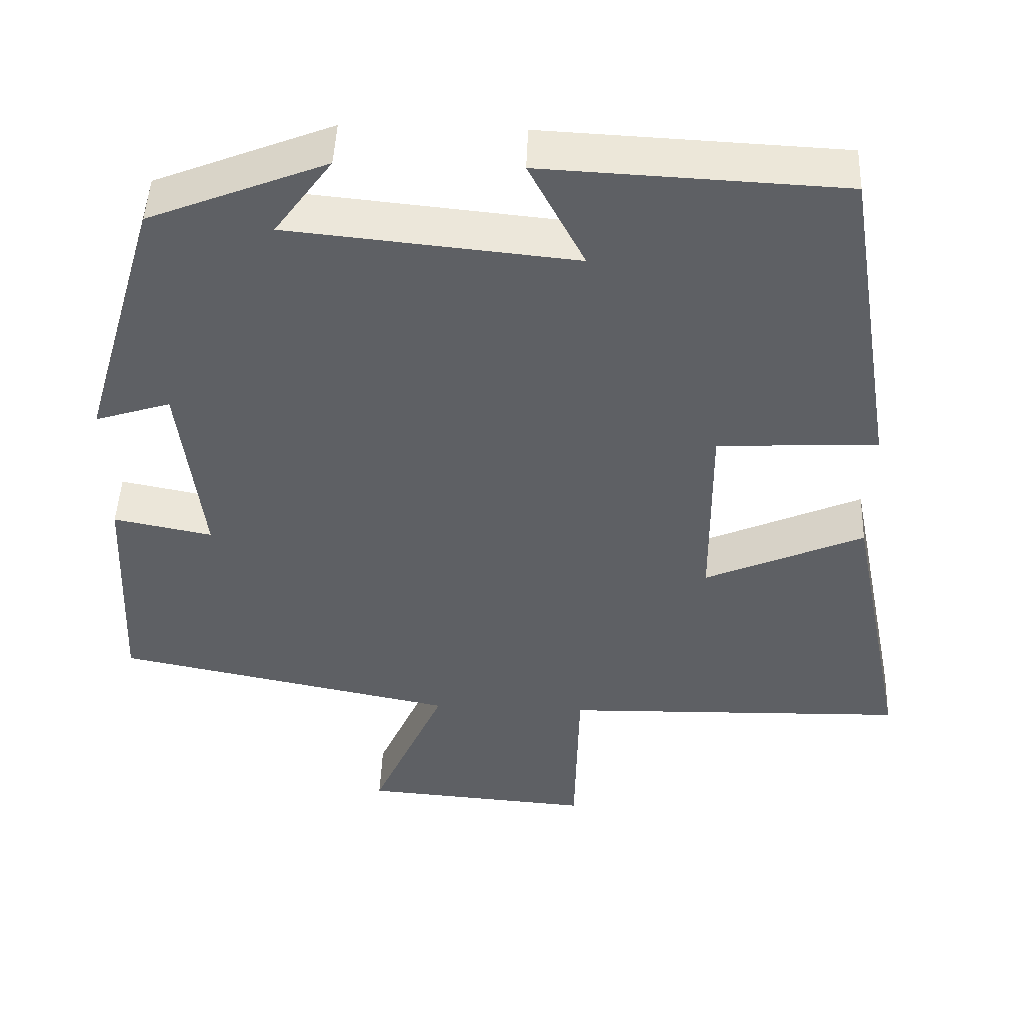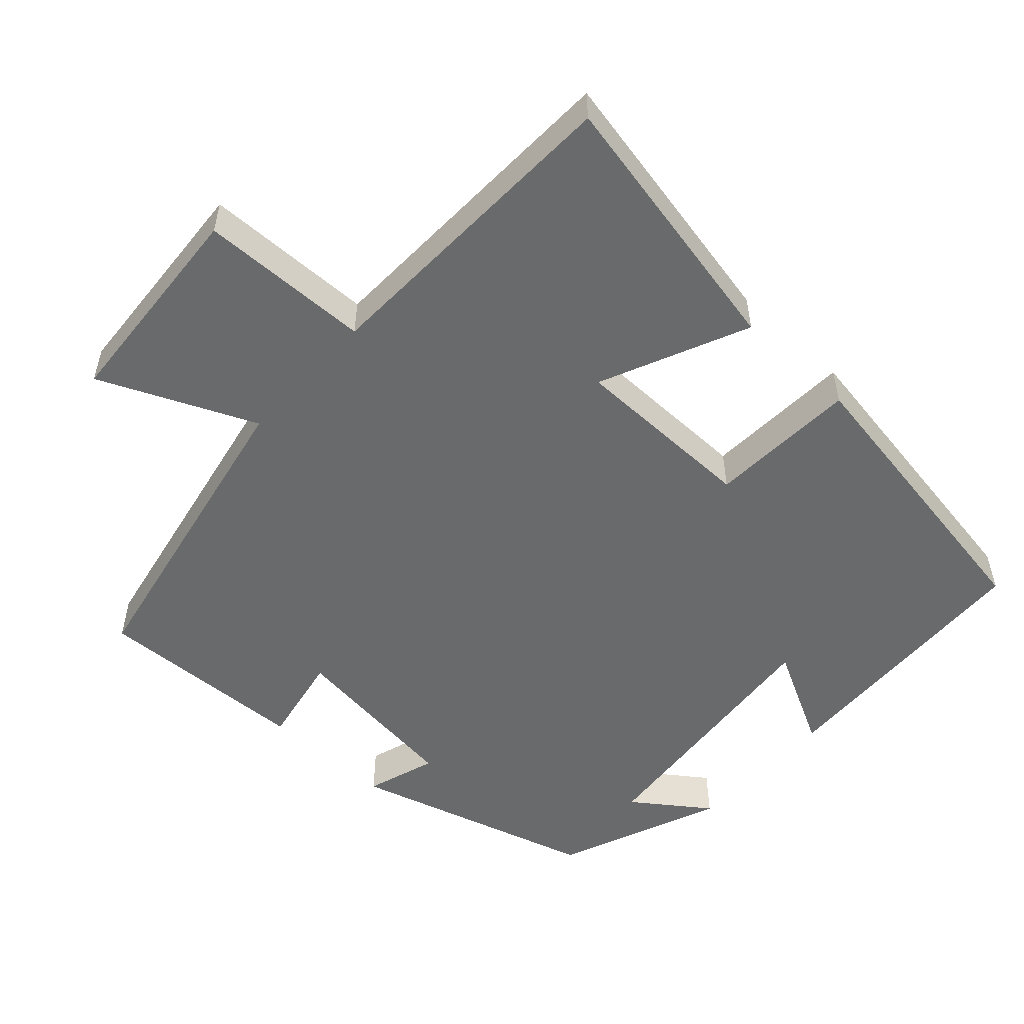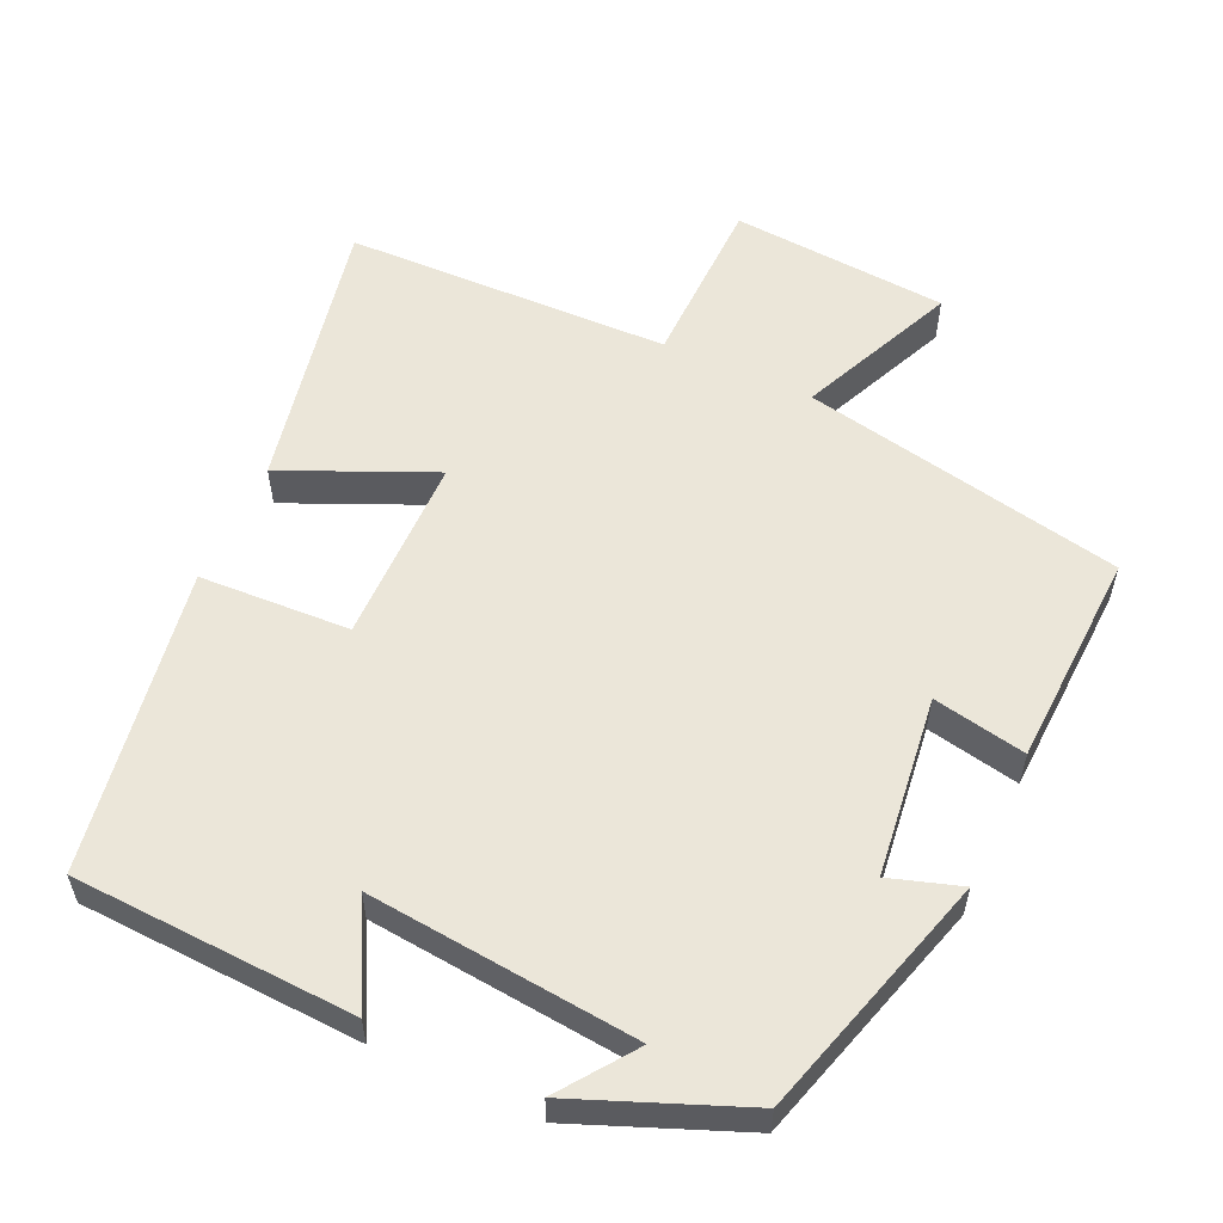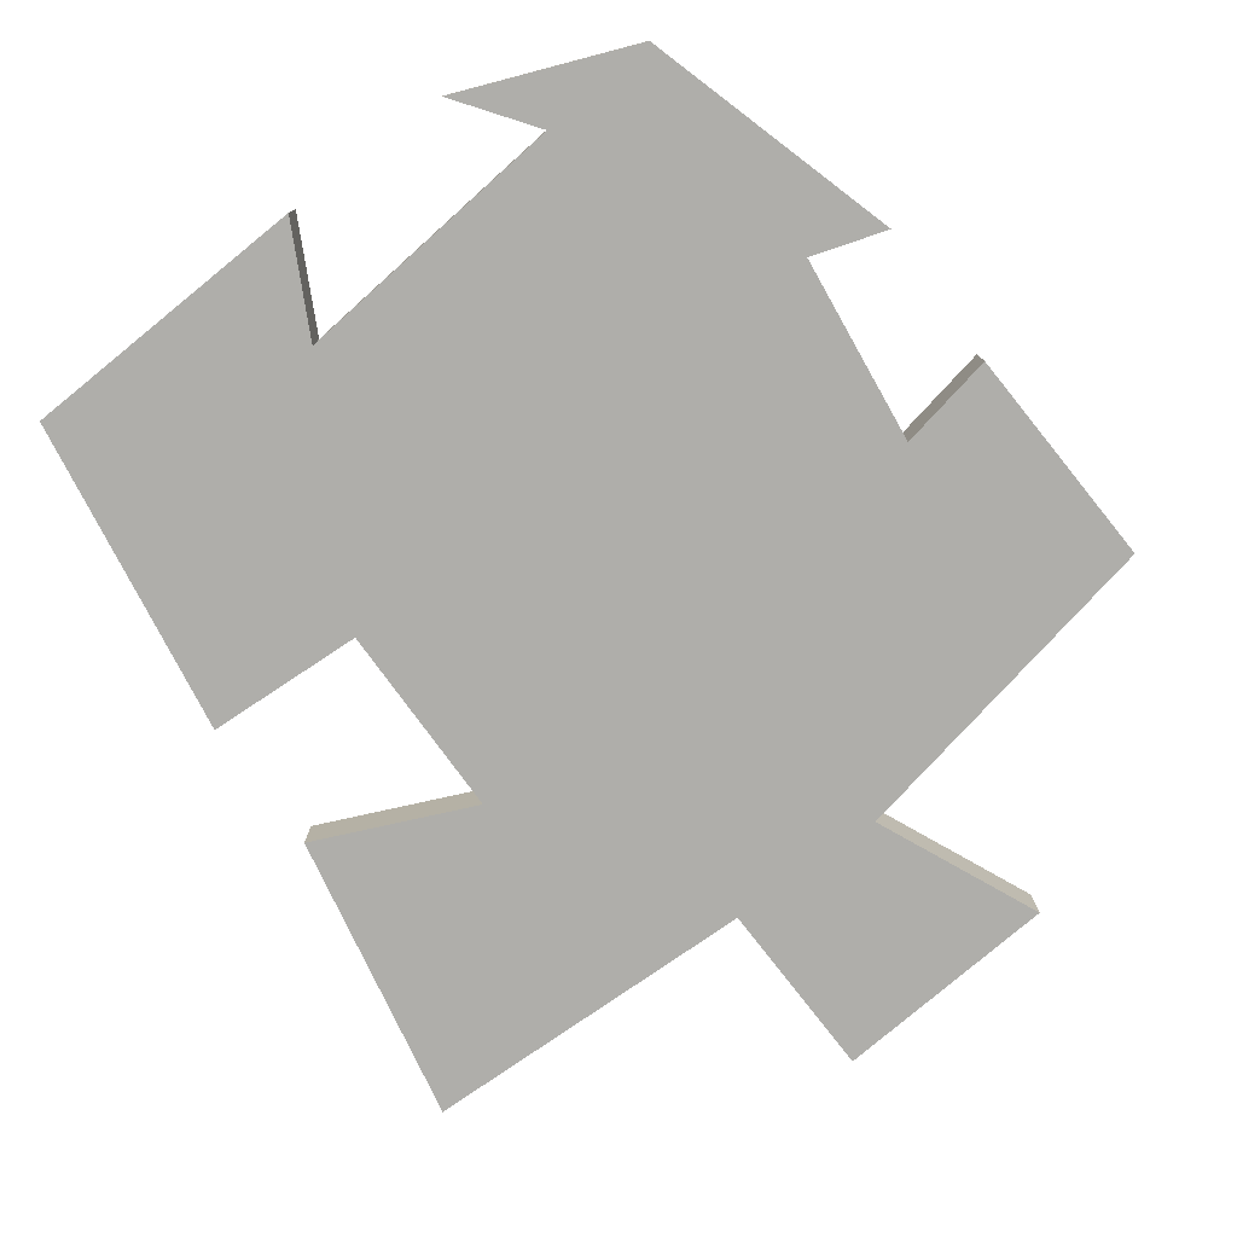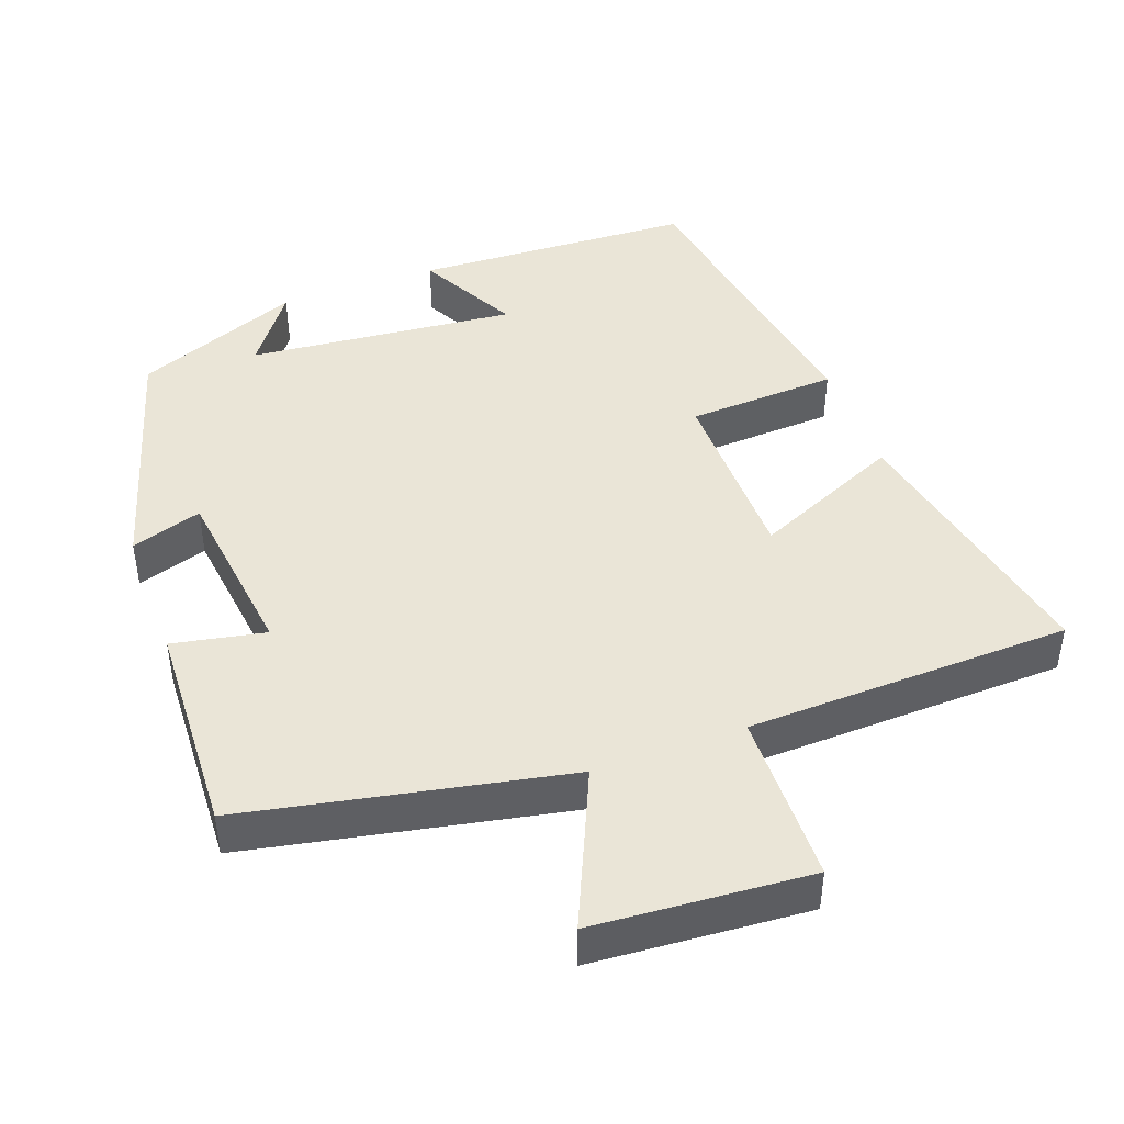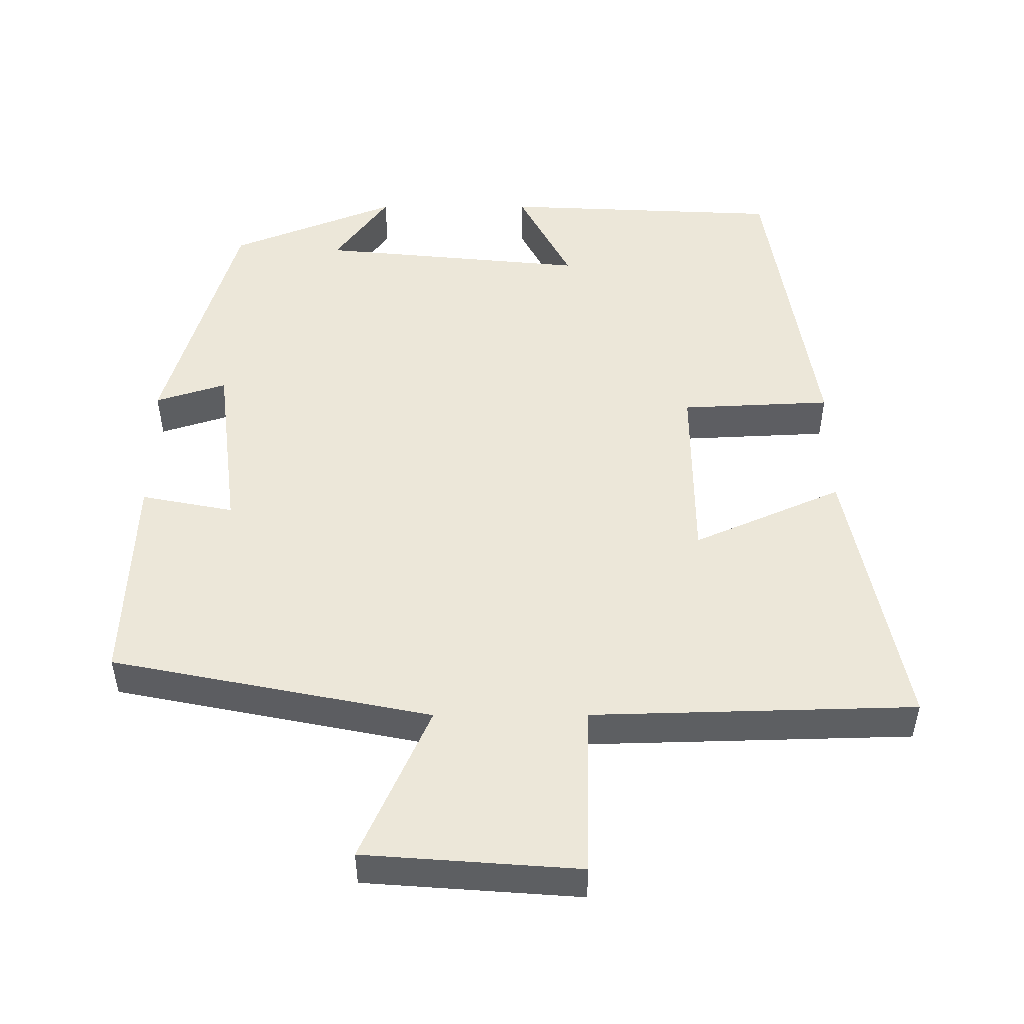
<metadata>
{"format":"obj","ext":"obj","renderer":"f3d","projection":"perspective","resolution":1024,"background":"white","views":[{"elev":47.3,"azim":-177.7,"up":"+Z"},{"elev":-52.9,"azim":-132.6,"up":"+Y"},{"elev":56.7,"azim":24.6,"up":"+Y"},{"elev":-77.6,"azim":36.4,"up":"+Y"},{"elev":44.4,"azim":159.8,"up":"+Y"},{"elev":50.1,"azim":179.9,"up":"+Y"}]}
</metadata>
<code>
v 0.401 0.07 0.409
v 0.5 0.07 0.072
v 0.403 0.07 0.103
v 0.373 0.07 -0.143
v 0.5 0.07 -0.118
v 0.513 0.07 -0.412
v 0.074 0.07 -0.5
v 0.169 0.07 -0.714
v -0.127 0.07 -0.736
v -0.132 0.07 -0.5
v -0.576 0.07 -0.488
v -0.5 0.07 -0.11
v -0.296 0.07 -0.2
v -0.294 0.07 0.056
v -0.5 0.07 0.066
v -0.433 0.07 0.482
v -0.049 0.07 0.5
v -0.121 0.07 0.362
v 0.247 0.07 0.398
v 0.173 0.07 0.5
v 0.401 0 0.409
v 0.5 0 0.072
v 0.403 0 0.103
v 0.373 0 -0.143
v 0.5 0 -0.118
v 0.513 0 -0.412
v 0.074 0 -0.5
v 0.169 0 -0.714
v -0.127 0 -0.736
v -0.132 0 -0.5
v -0.576 0 -0.488
v -0.5 0 -0.11
v -0.296 0 -0.2
v -0.294 0 0.056
v -0.5 0 0.066
v -0.433 0 0.482
v -0.049 0 0.5
v -0.121 0 0.362
v 0.247 0 0.398
v 0.173 0 0.5
f 19 20 1 2
f 18 19 2 3
f 15 16 17 18
f 14 15 18 3
f 13 14 3 4
f 10 11 12 13
f 10 13 4
f 7 8 9 10
f 6 7 10
f 4 5 6 10
f 22 21 40 39
f 23 22 39 38
f 38 37 36 35
f 23 38 35 34
f 24 23 34 33
f 33 32 31 30
f 24 33 30
f 30 29 28 27
f 30 27 26
f 30 26 25 24
f 1 21 22 2
f 2 22 23 3
f 3 23 24 4
f 4 24 25 5
f 5 25 26 6
f 6 26 27 7
f 7 27 28 8
f 8 28 29 9
f 9 29 30 10
f 10 30 31 11
f 11 31 32 12
f 12 32 33 13
f 13 33 34 14
f 14 34 35 15
f 15 35 36 16
f 16 36 37 17
f 17 37 38 18
f 18 38 39 19
f 19 39 40 20
f 20 40 21 1

</code>
